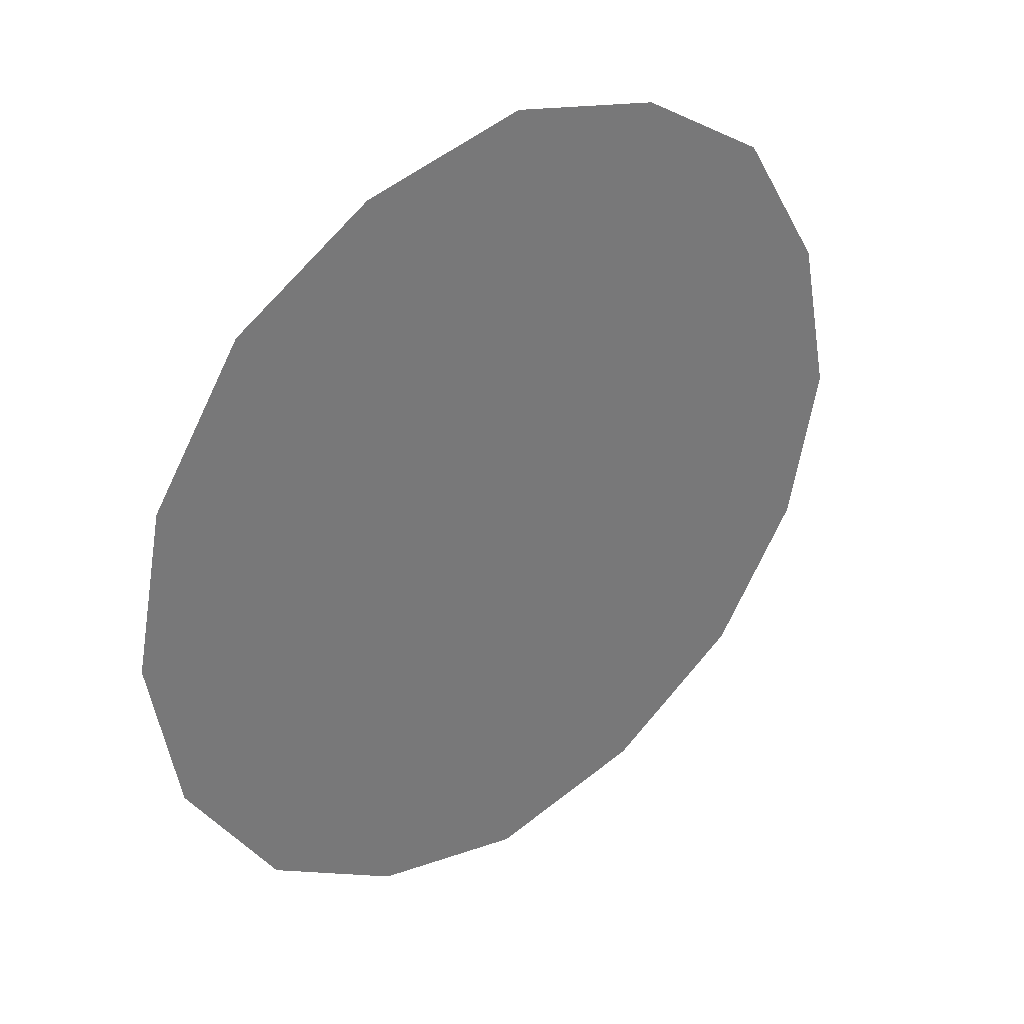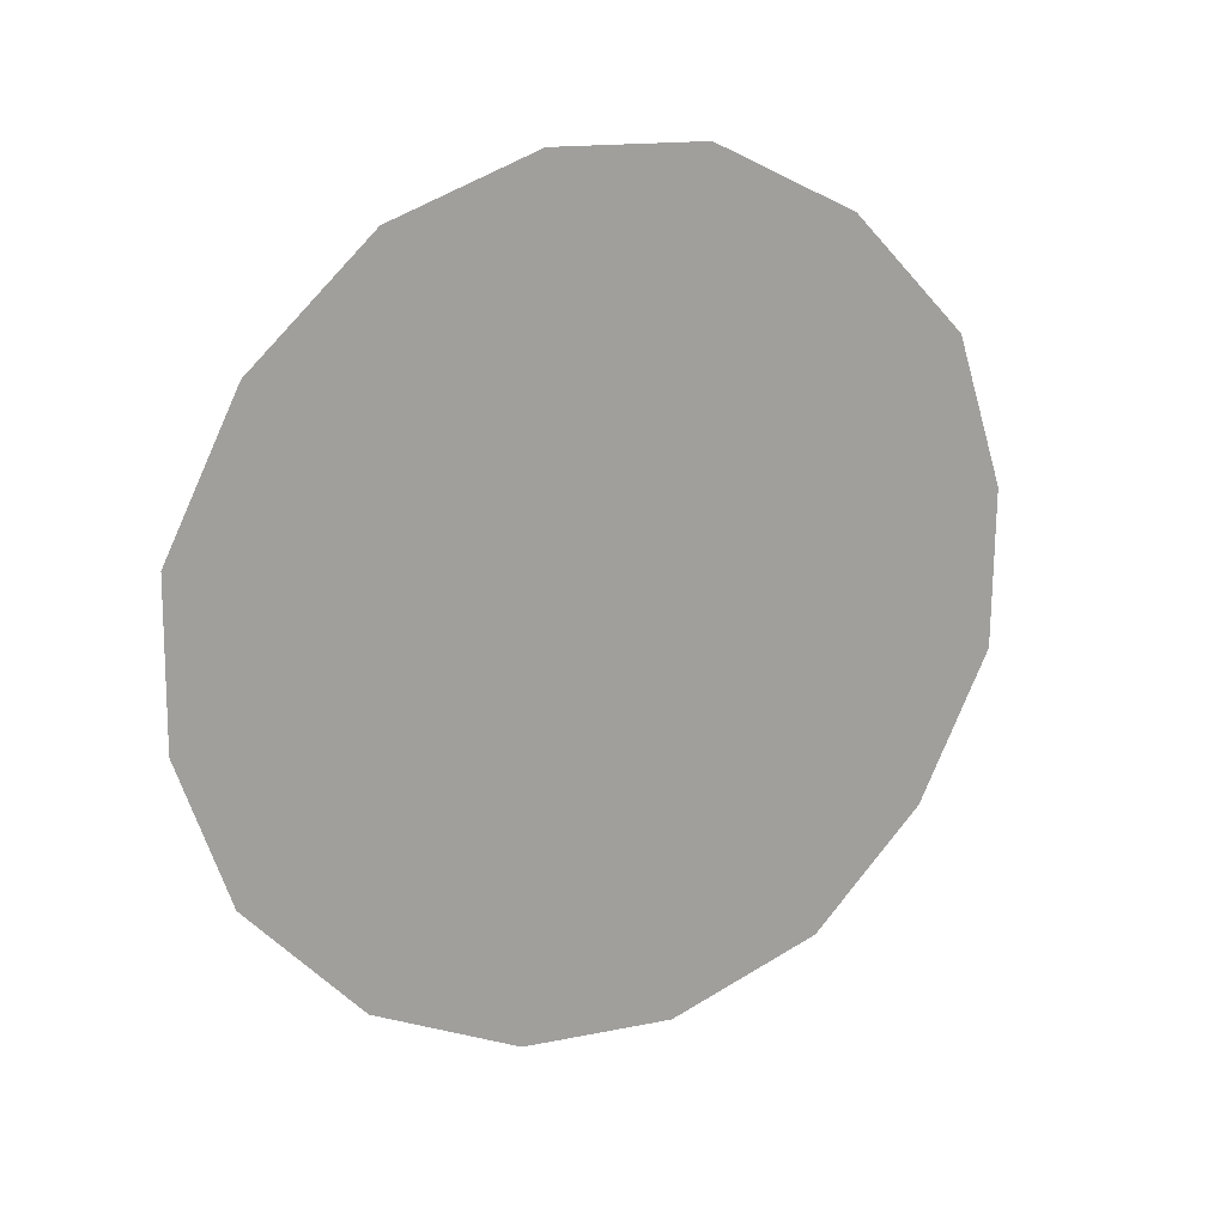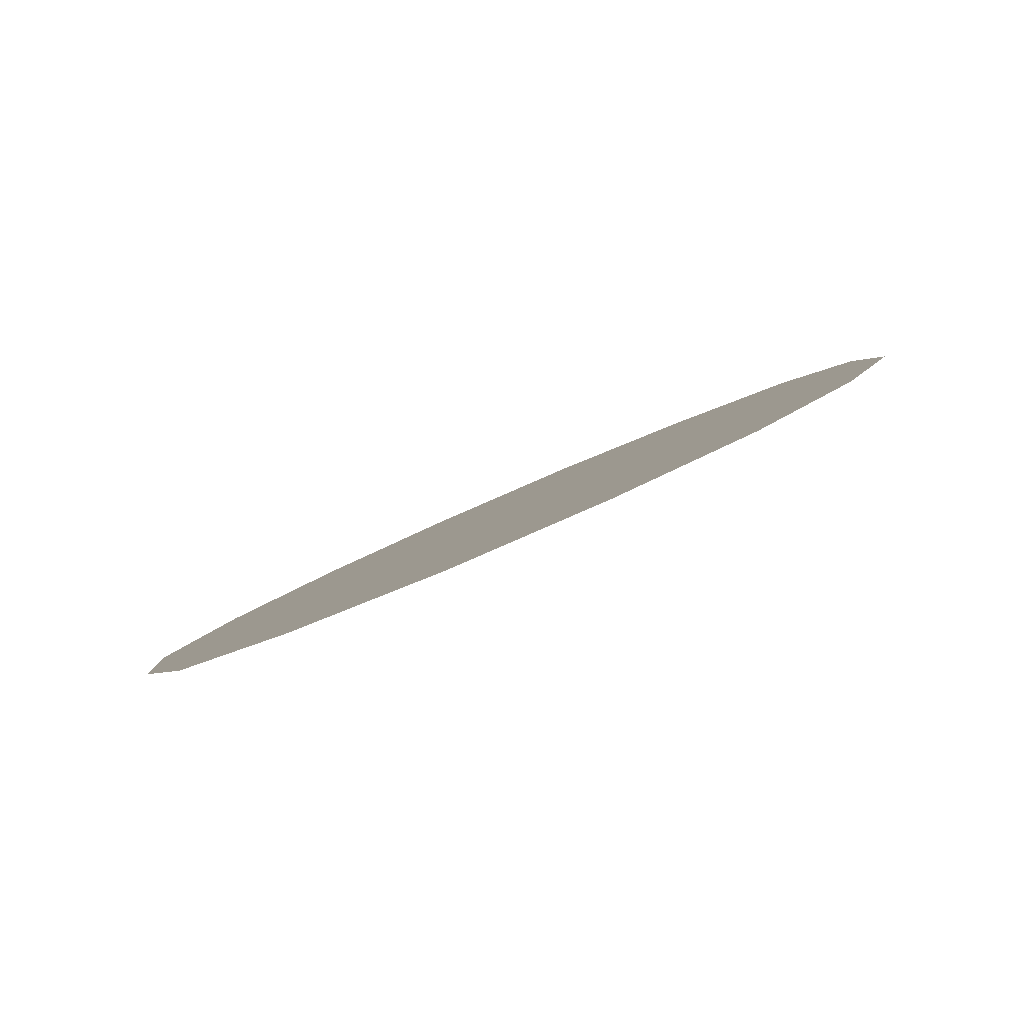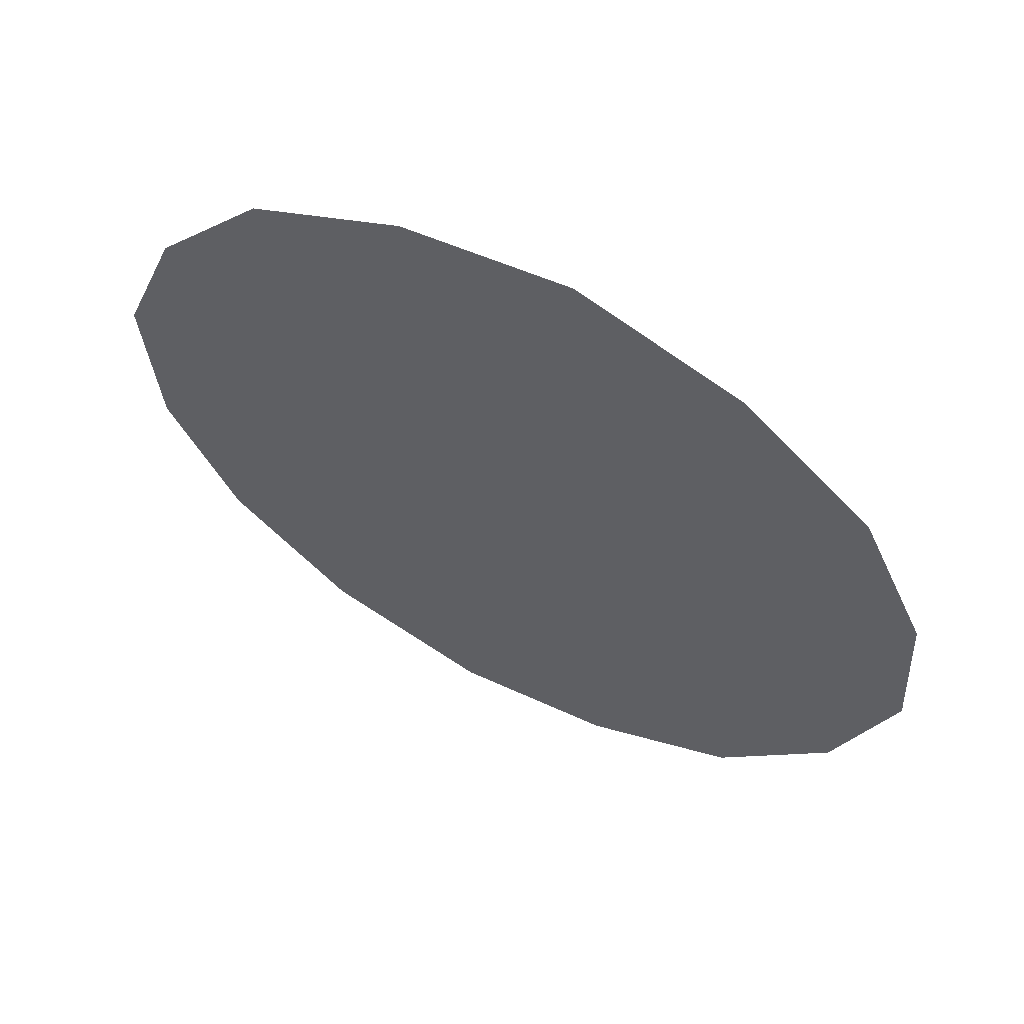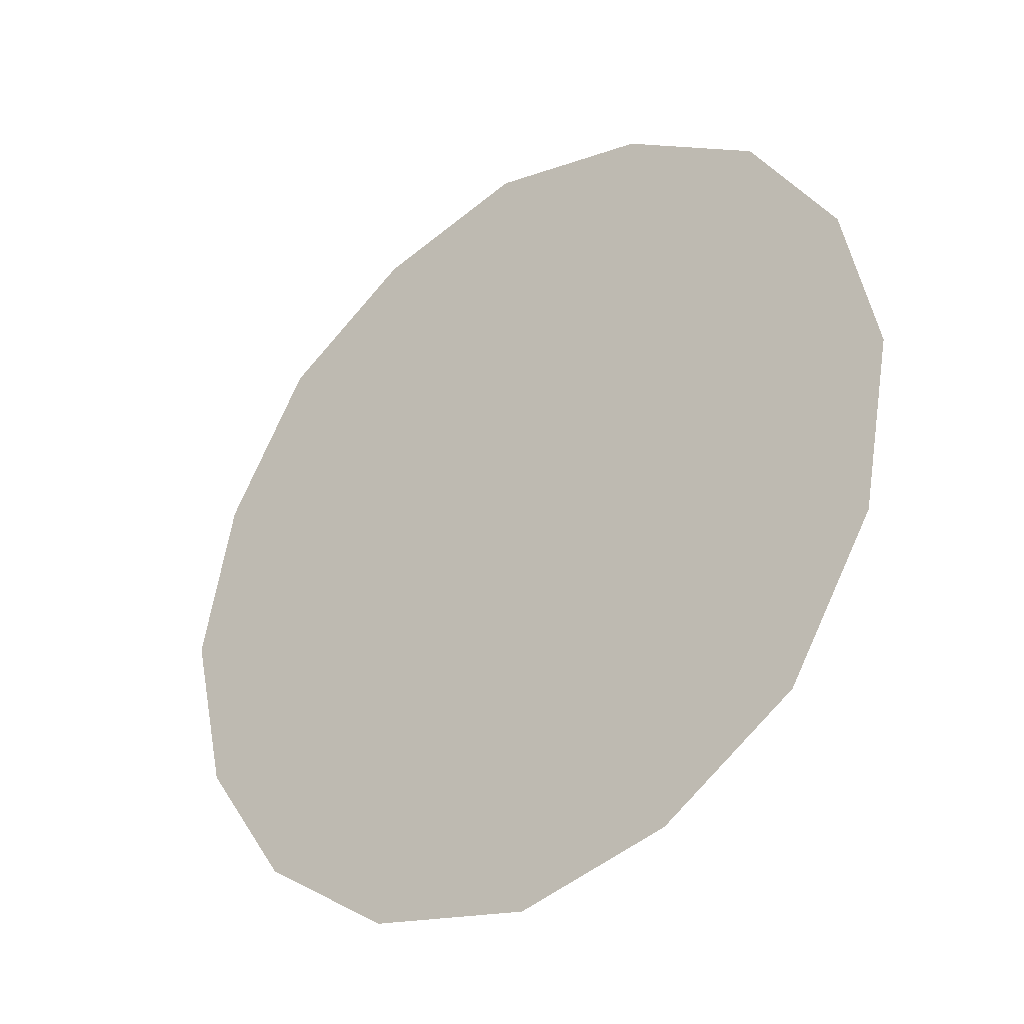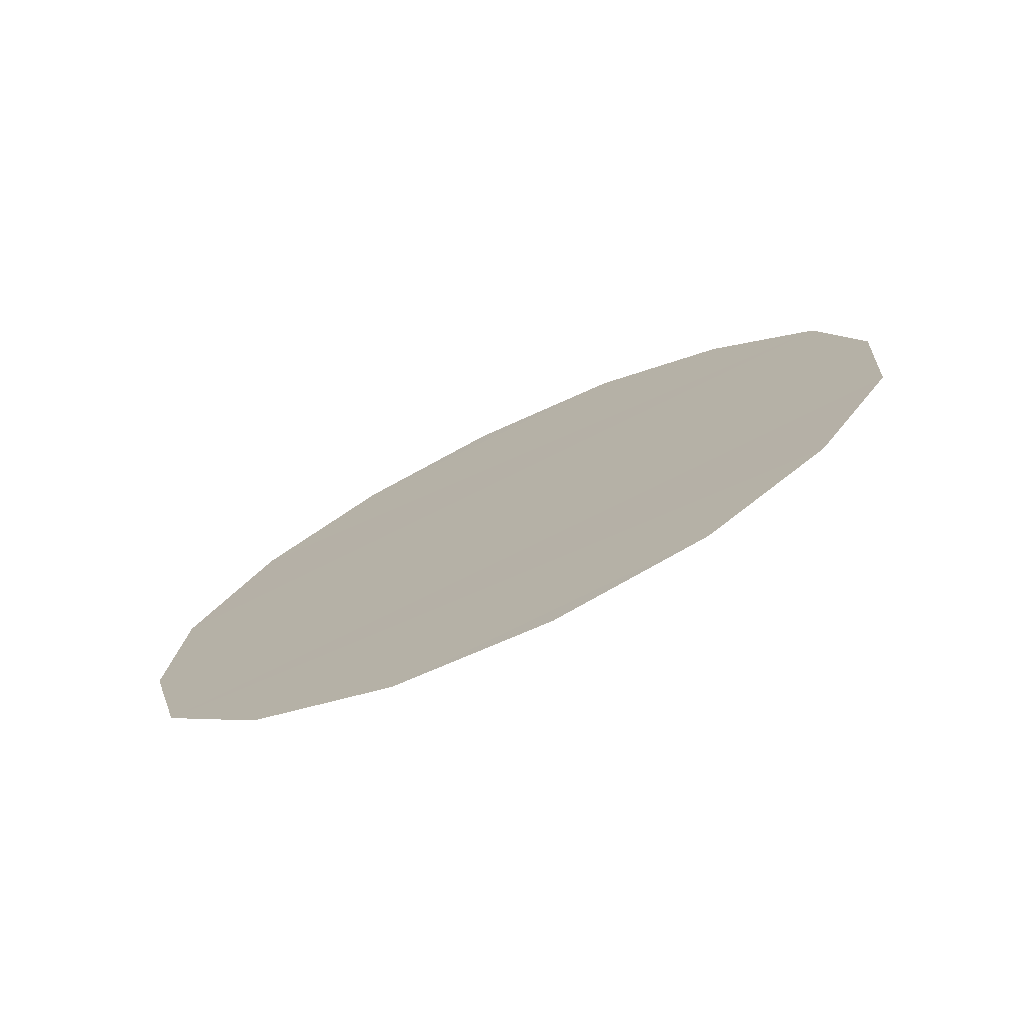
<metadata>
{"format":"obj","ext":"obj","renderer":"f3d","projection":"perspective","resolution":1024,"background":"white","views":[{"elev":0.1,"azim":-33.0,"up":"+Y"},{"elev":-79.2,"azim":98.1,"up":"+Z"},{"elev":-13.0,"azim":78.0,"up":"+Z"},{"elev":31.4,"azim":41.5,"up":"+Y"},{"elev":-67.2,"azim":55.3,"up":"+Y"},{"elev":2.0,"azim":85.3,"up":"+Z"}]}
</metadata>
<code>
v 0.274 0.3322 0.819
v 0.257 0.2796 0.796
v 0.2705 0.2959 0.8015
v 0.276 0.314 0.8095
v 0.188 0.348 0.844
v 0.1715 0.2955 0.821
v 0.1815 0.2795 0.811
v 0.2065 0.3594 0.846
v 0.1745 0.3327 0.839
v 0.169 0.3135 0.8305
v 0.1715 0.2955 0.821
v 0.188 0.348 0.844
v 0.2065 0.3594 0.846
v 0.1815 0.2795 0.811
v 0.1985 0.2682 0.802
v 0.227 0.3625 0.8435
v 0.247 0.3595 0.838
v 0.218 0.2651 0.7965
v 0.2385 0.2682 0.794
v 0.2635 0.3481 0.829
v 0.227 0.3625 0.8435
v 0.1985 0.2682 0.802
v 0.218 0.2651 0.7965
v 0.247 0.3595 0.838
v 0.2635 0.3481 0.829
v 0.2385 0.2682 0.794
v 0.257 0.2796 0.796
v 0.274 0.3322 0.819
g mesh6982205
f 1 2 3
f 3 4 1
f 5 6 7
f 7 8 5
f 9 10 11
f 11 12 9
f 13 14 15
f 15 16 13
f 17 18 19
f 19 20 17
f 21 22 23
f 23 24 21
f 25 26 27
f 27 28 25

</code>
